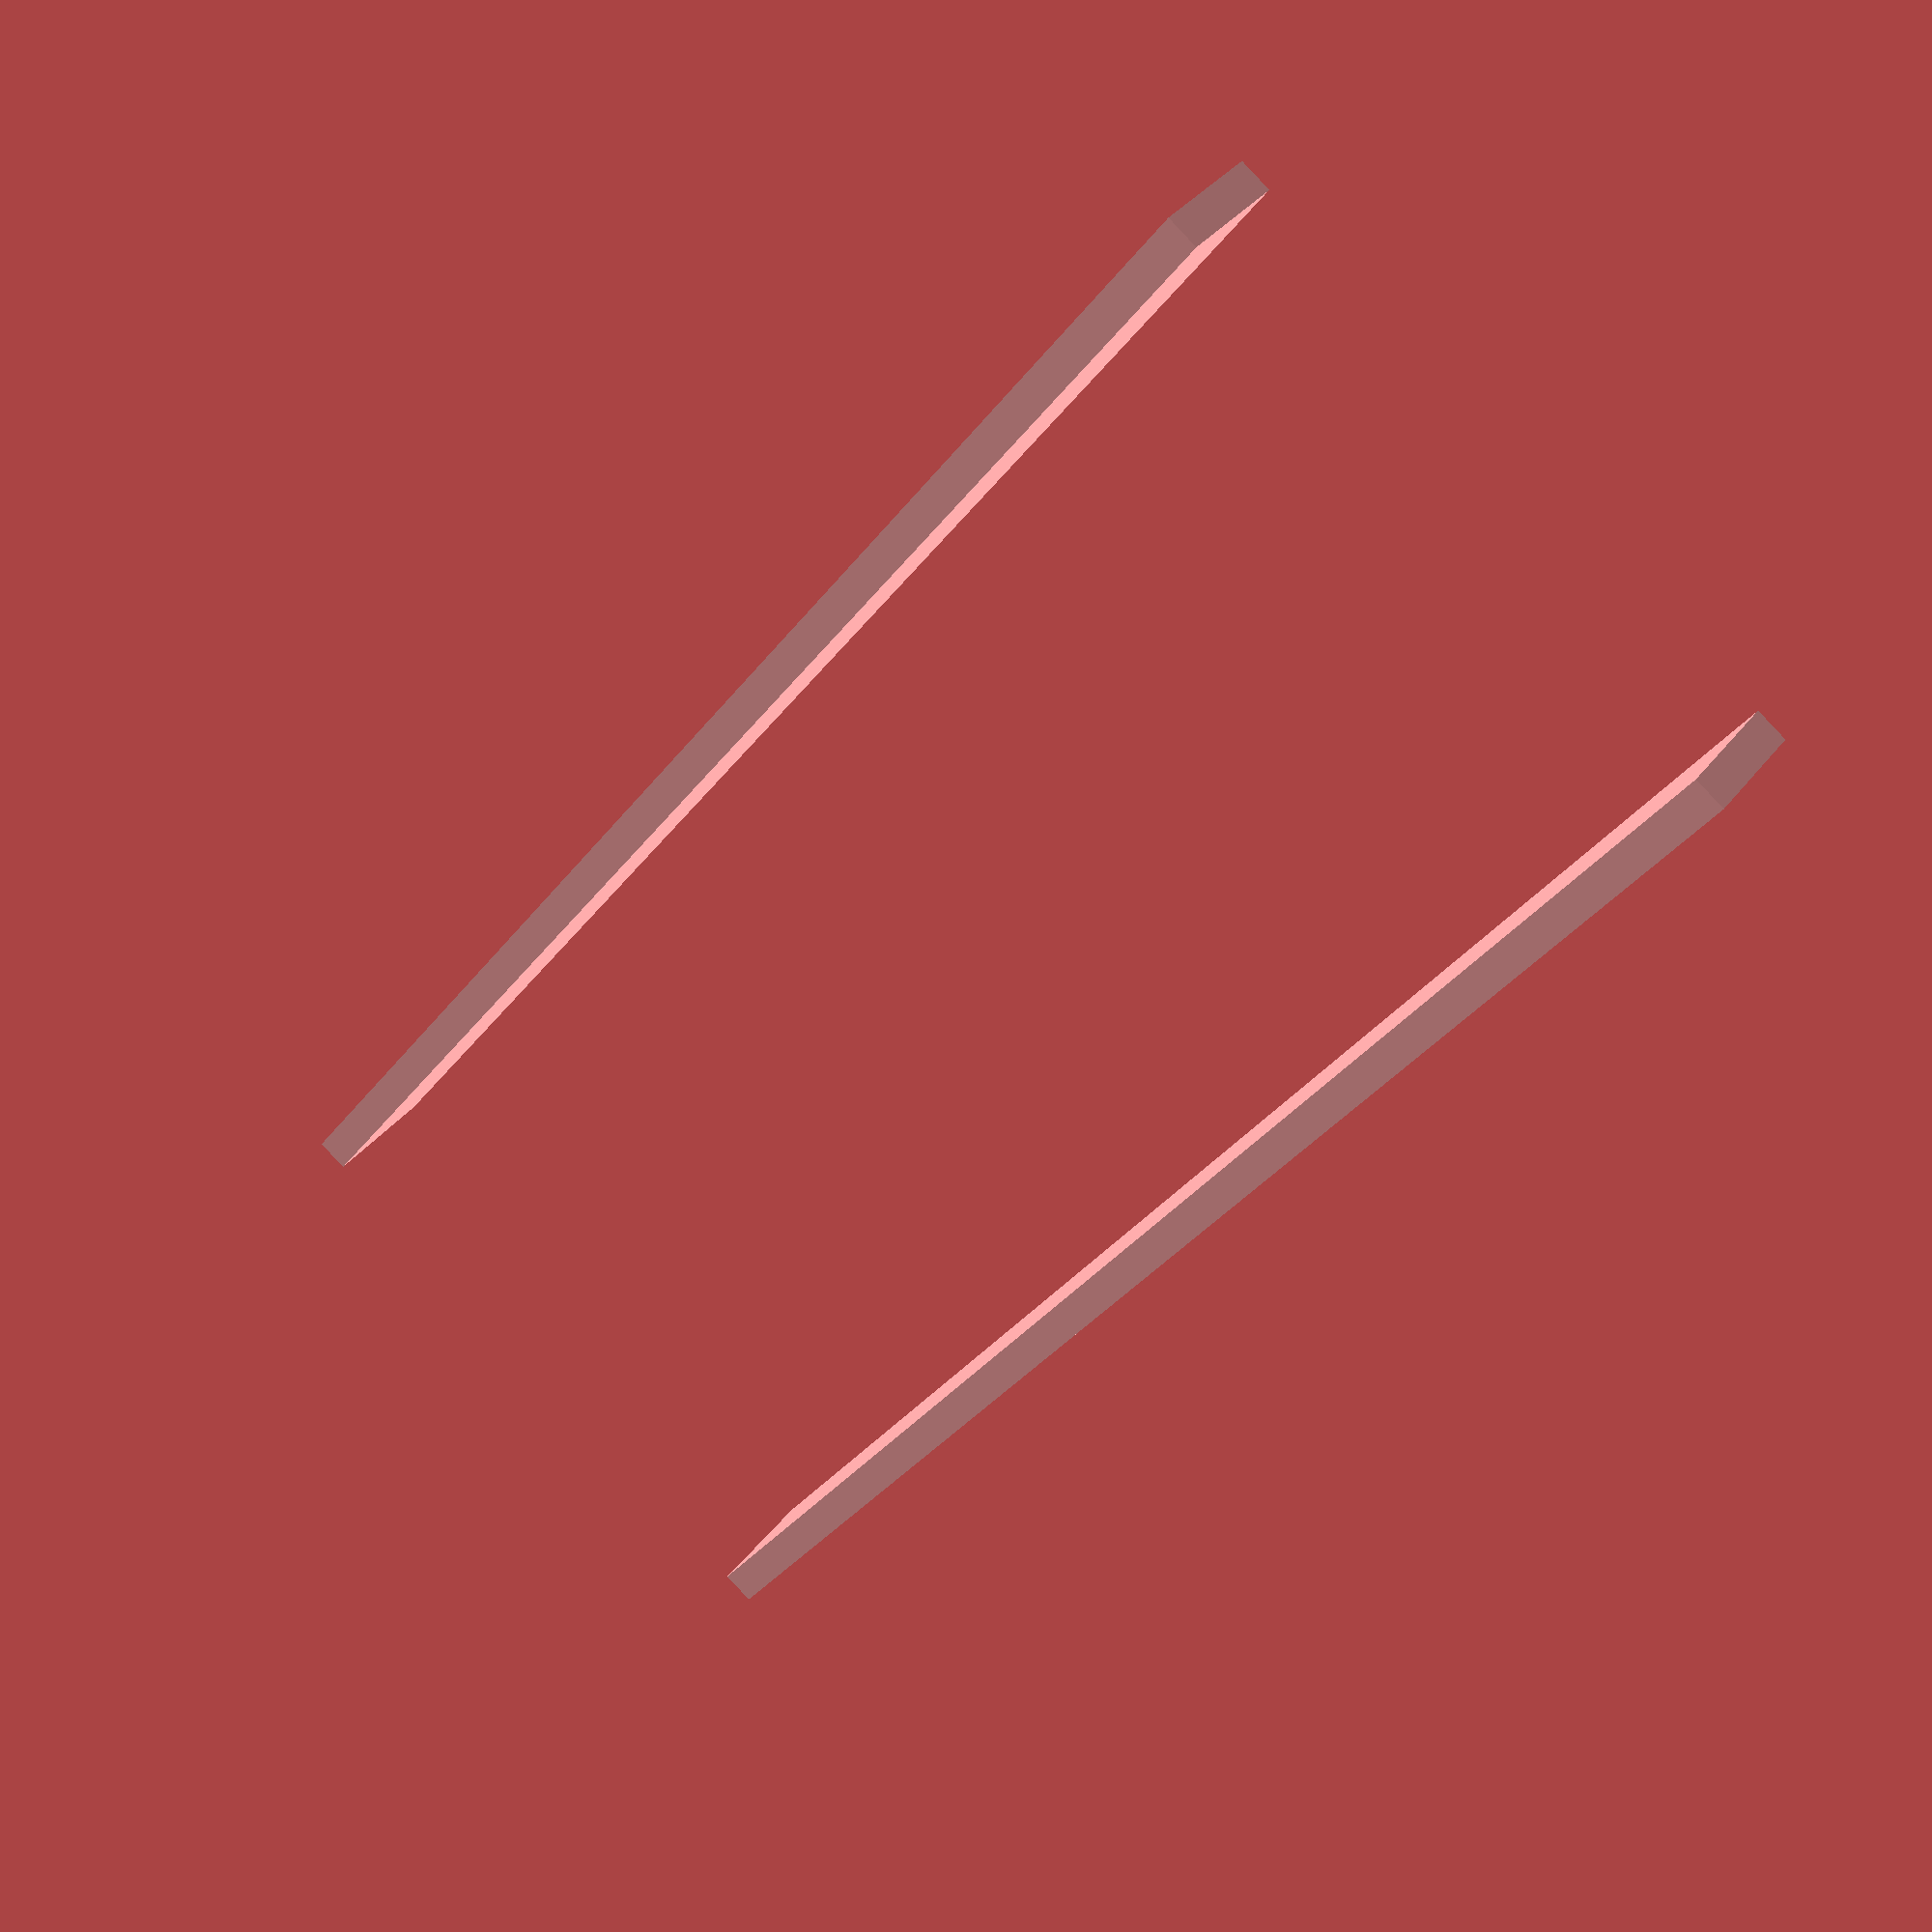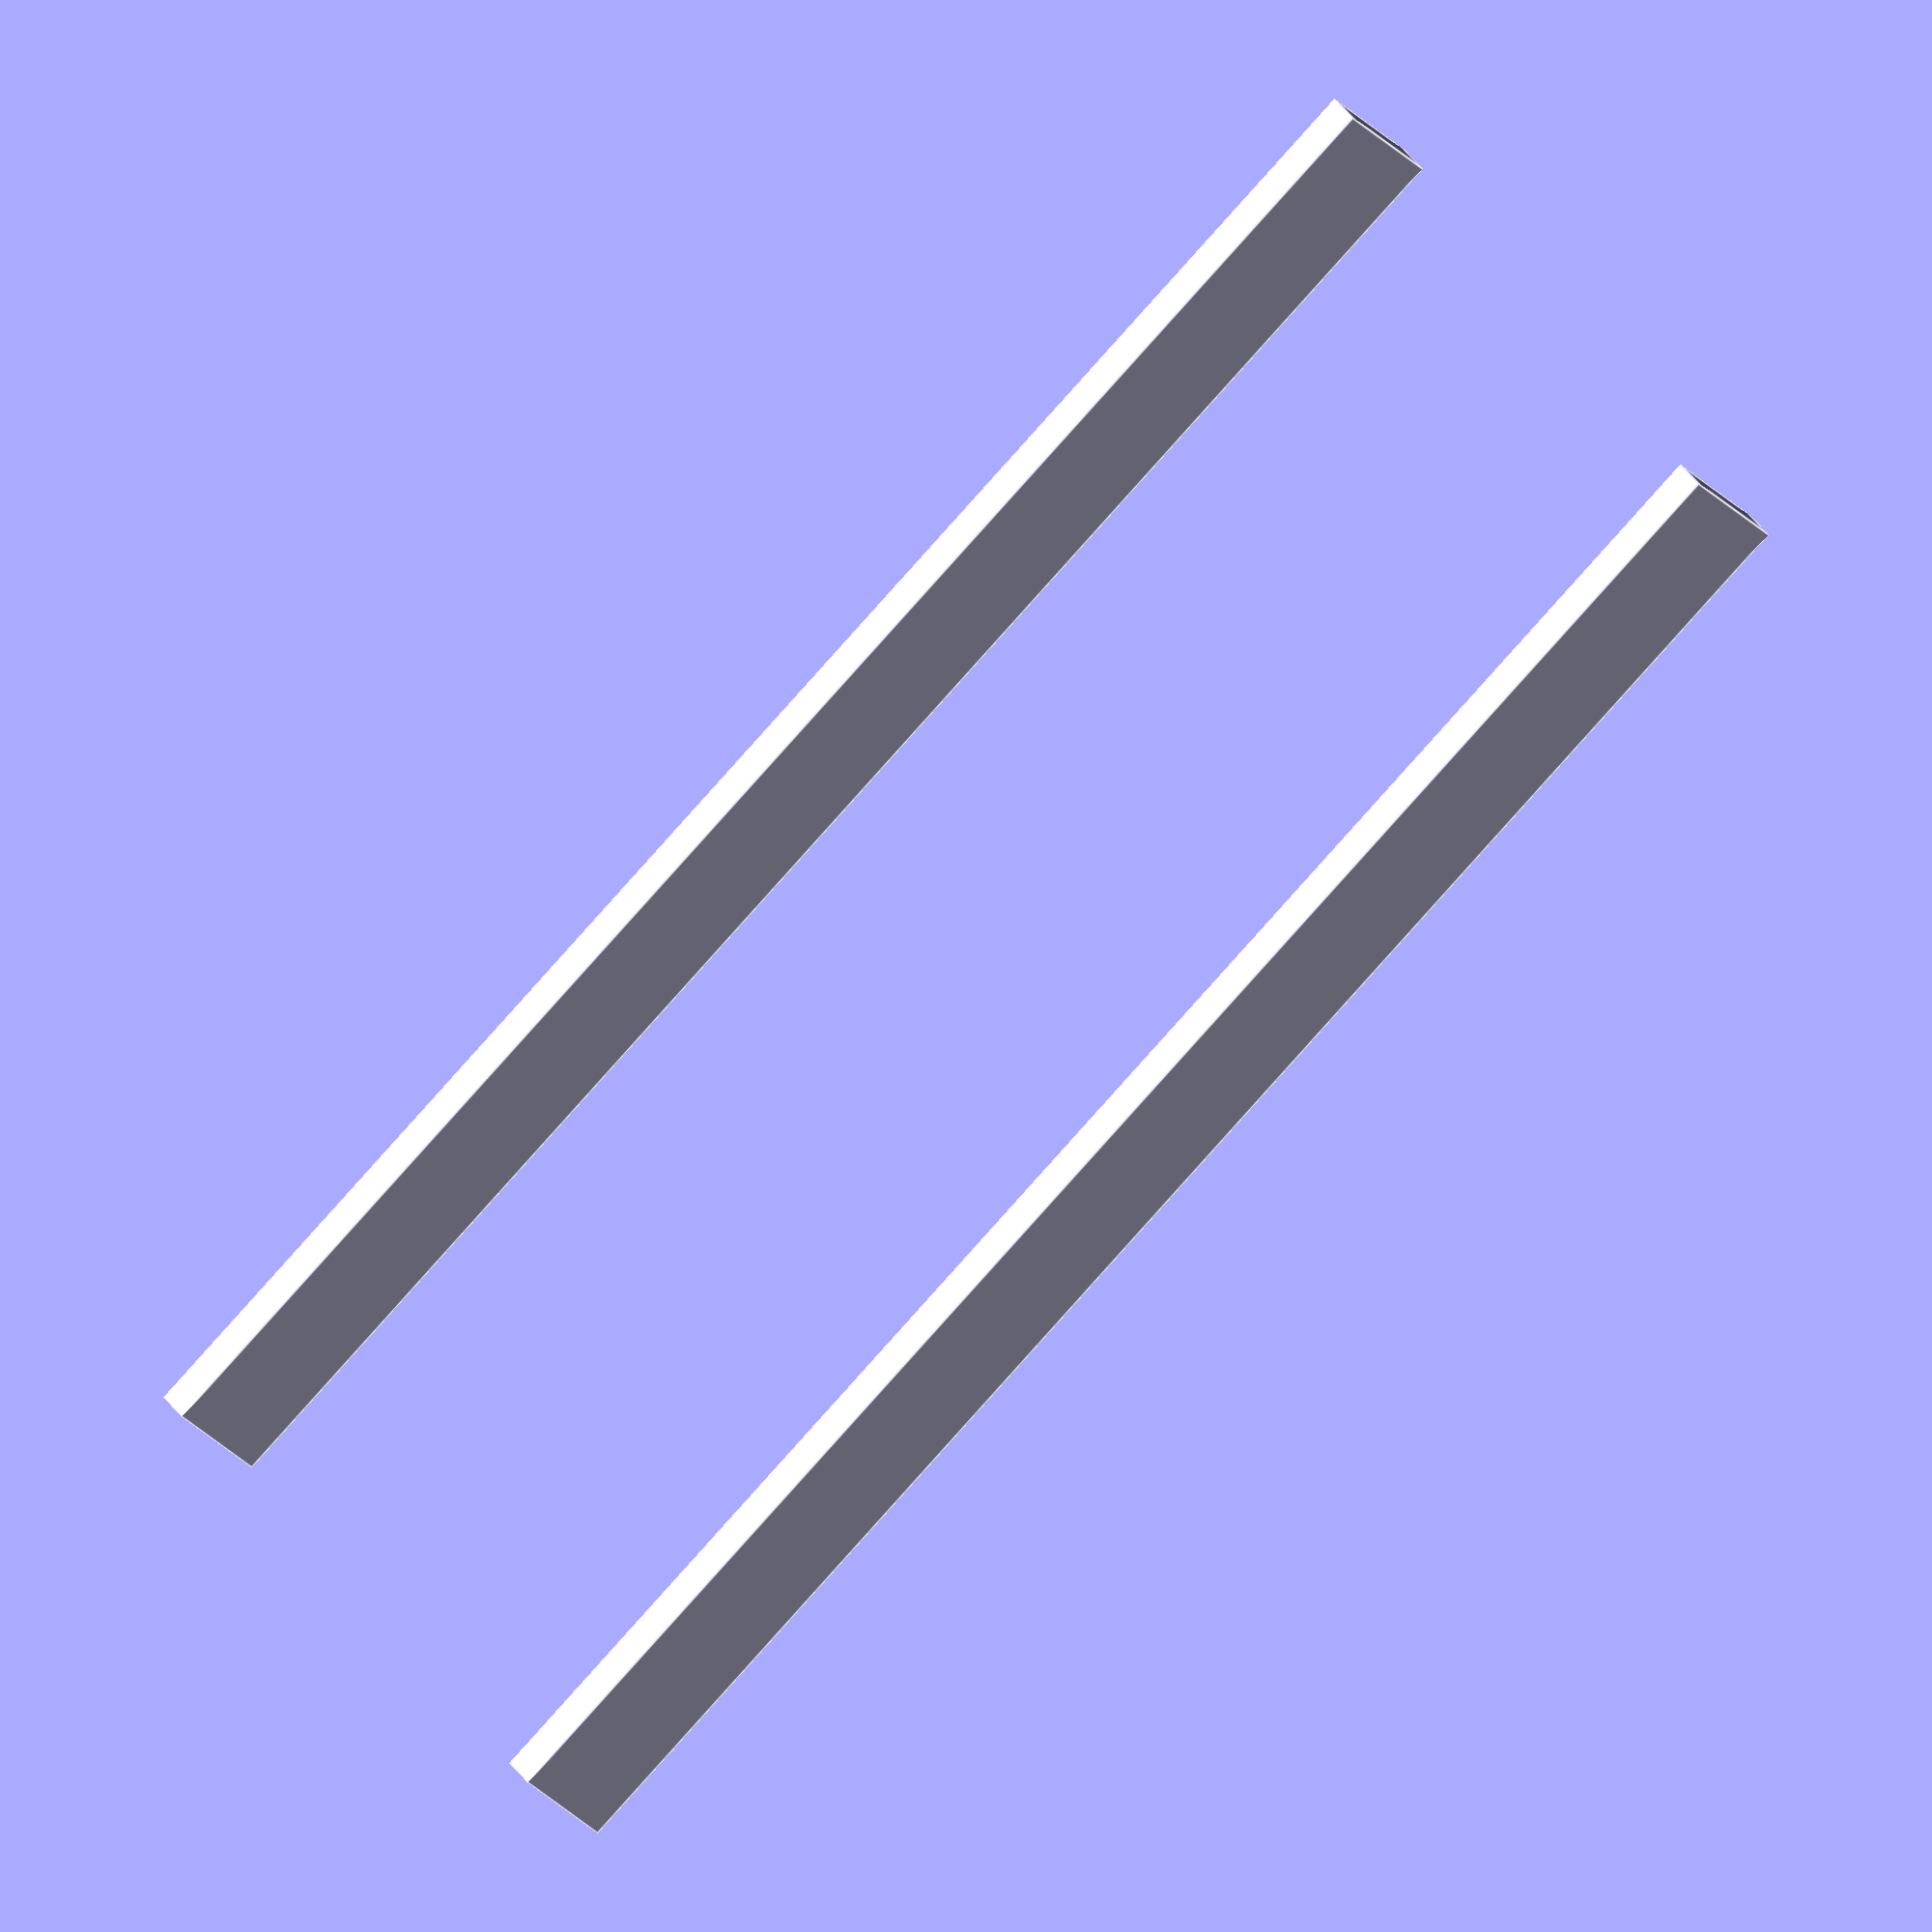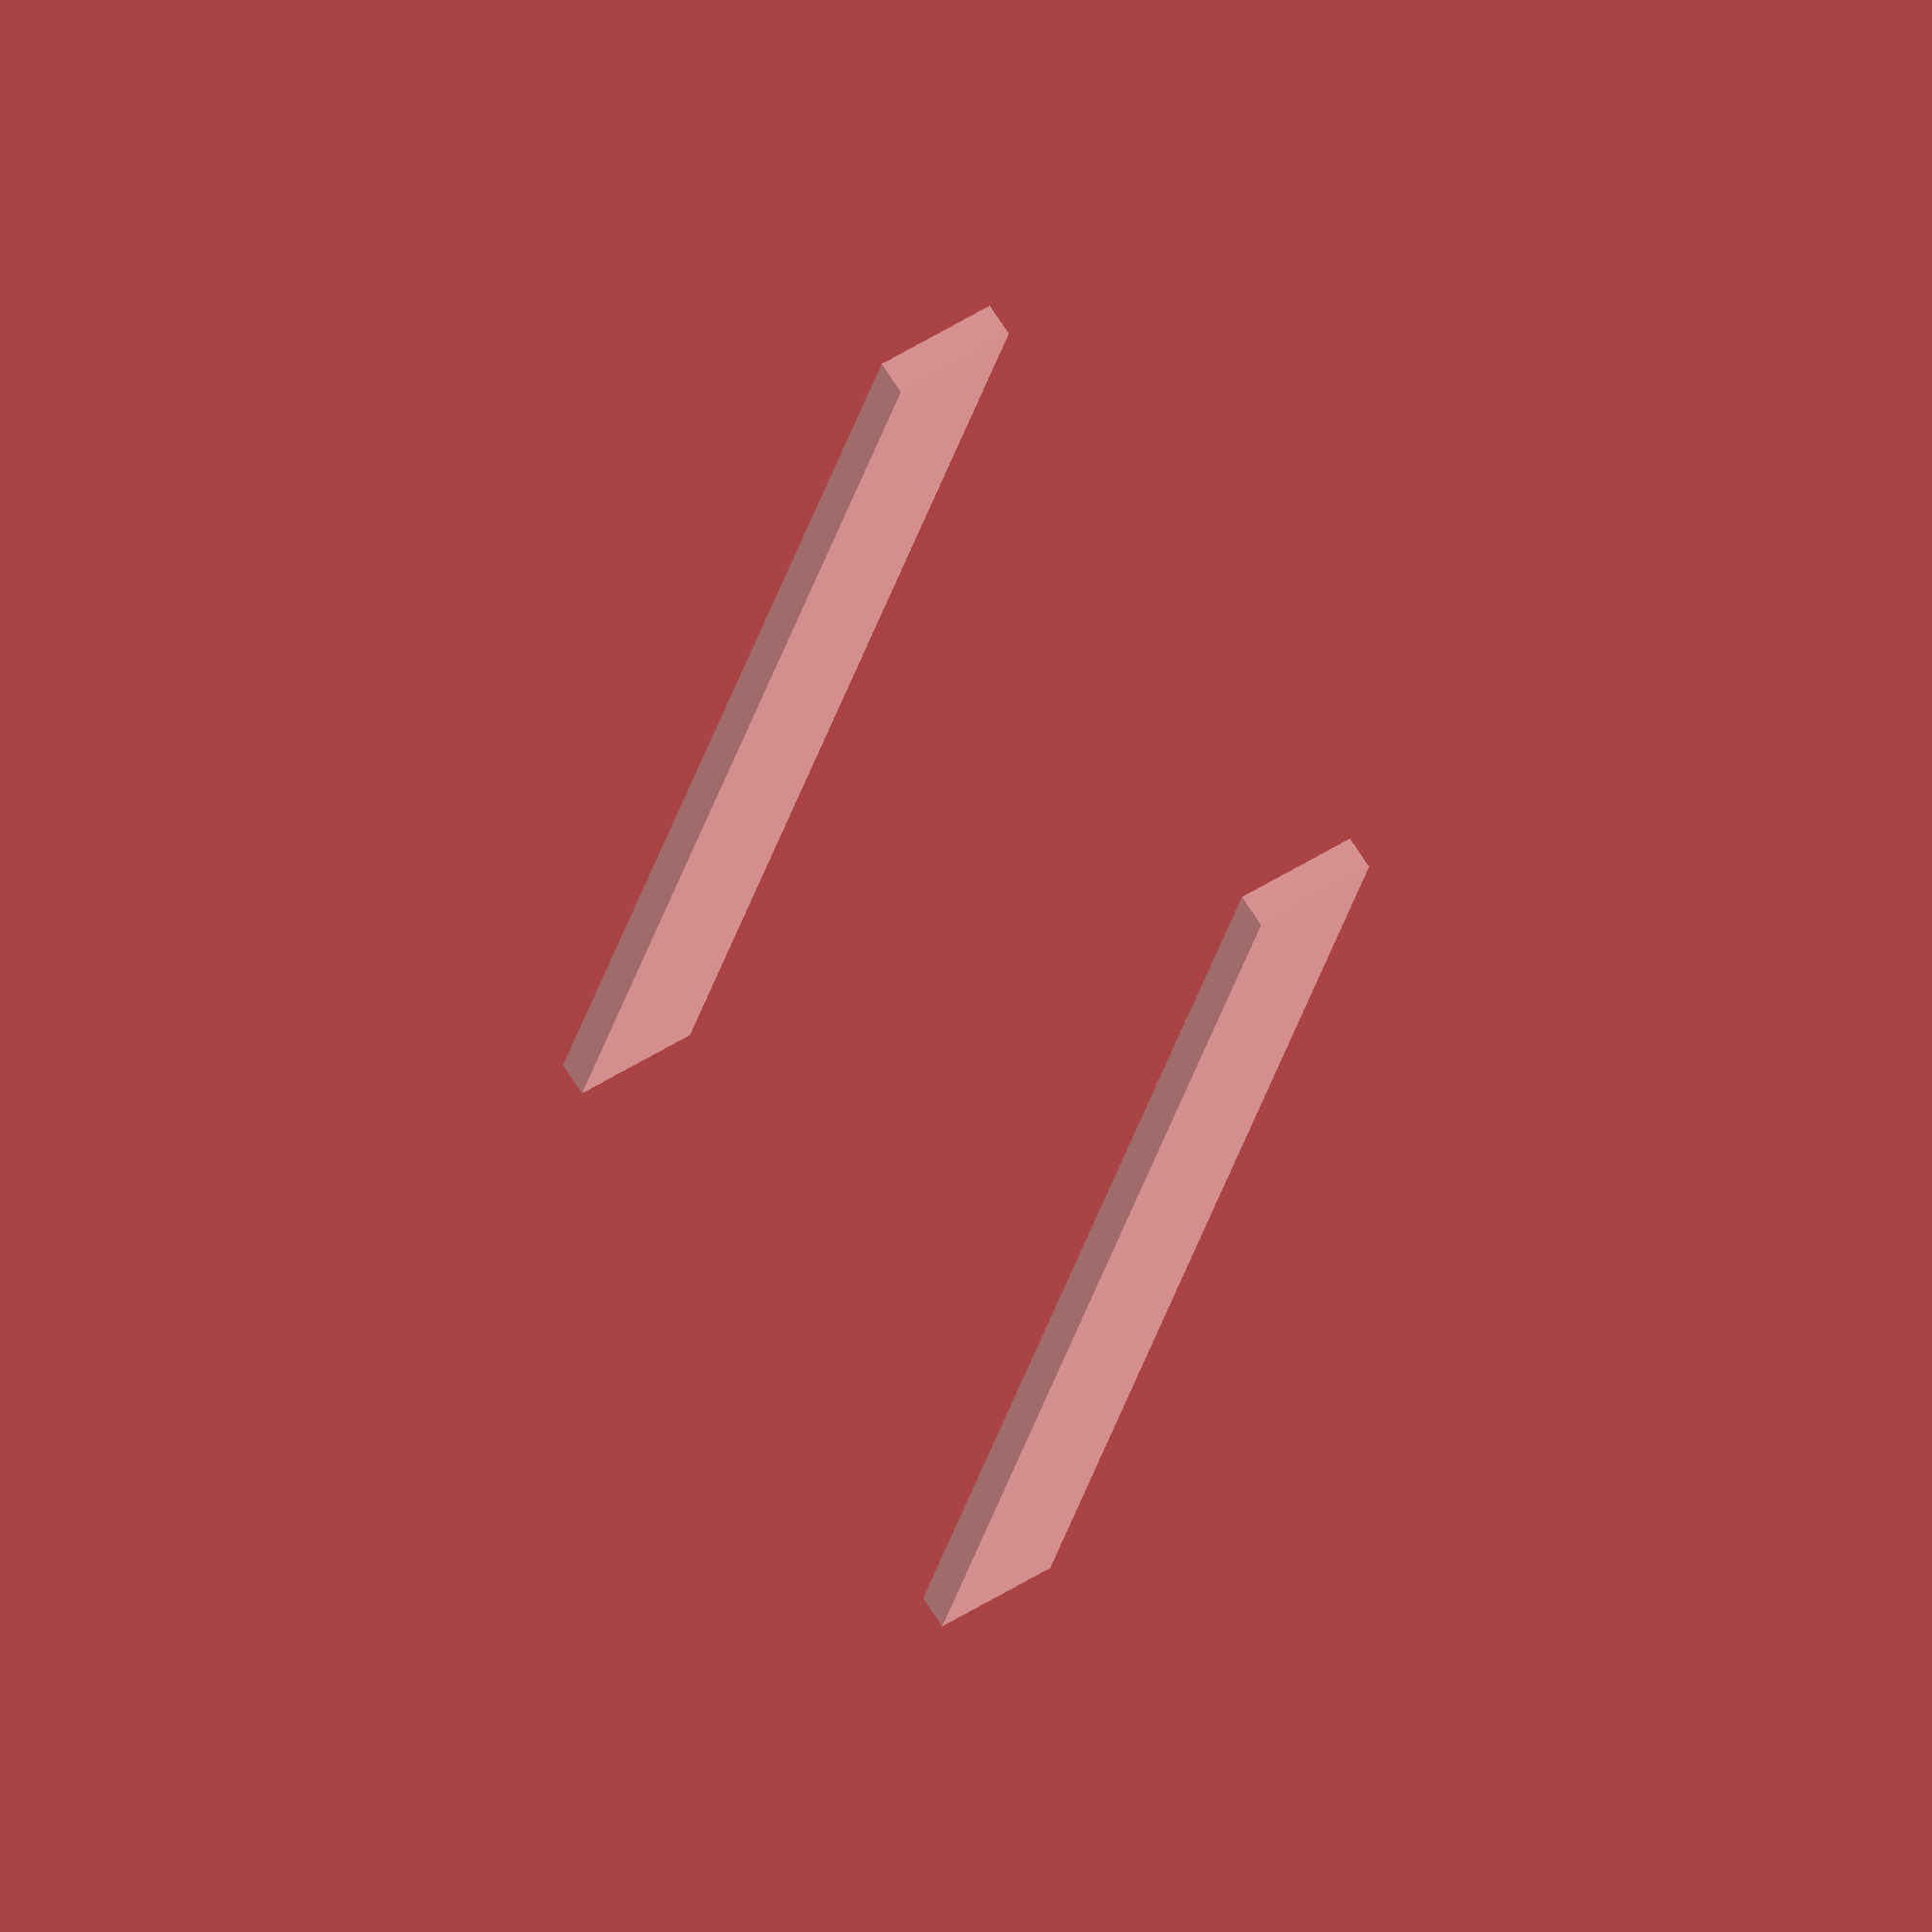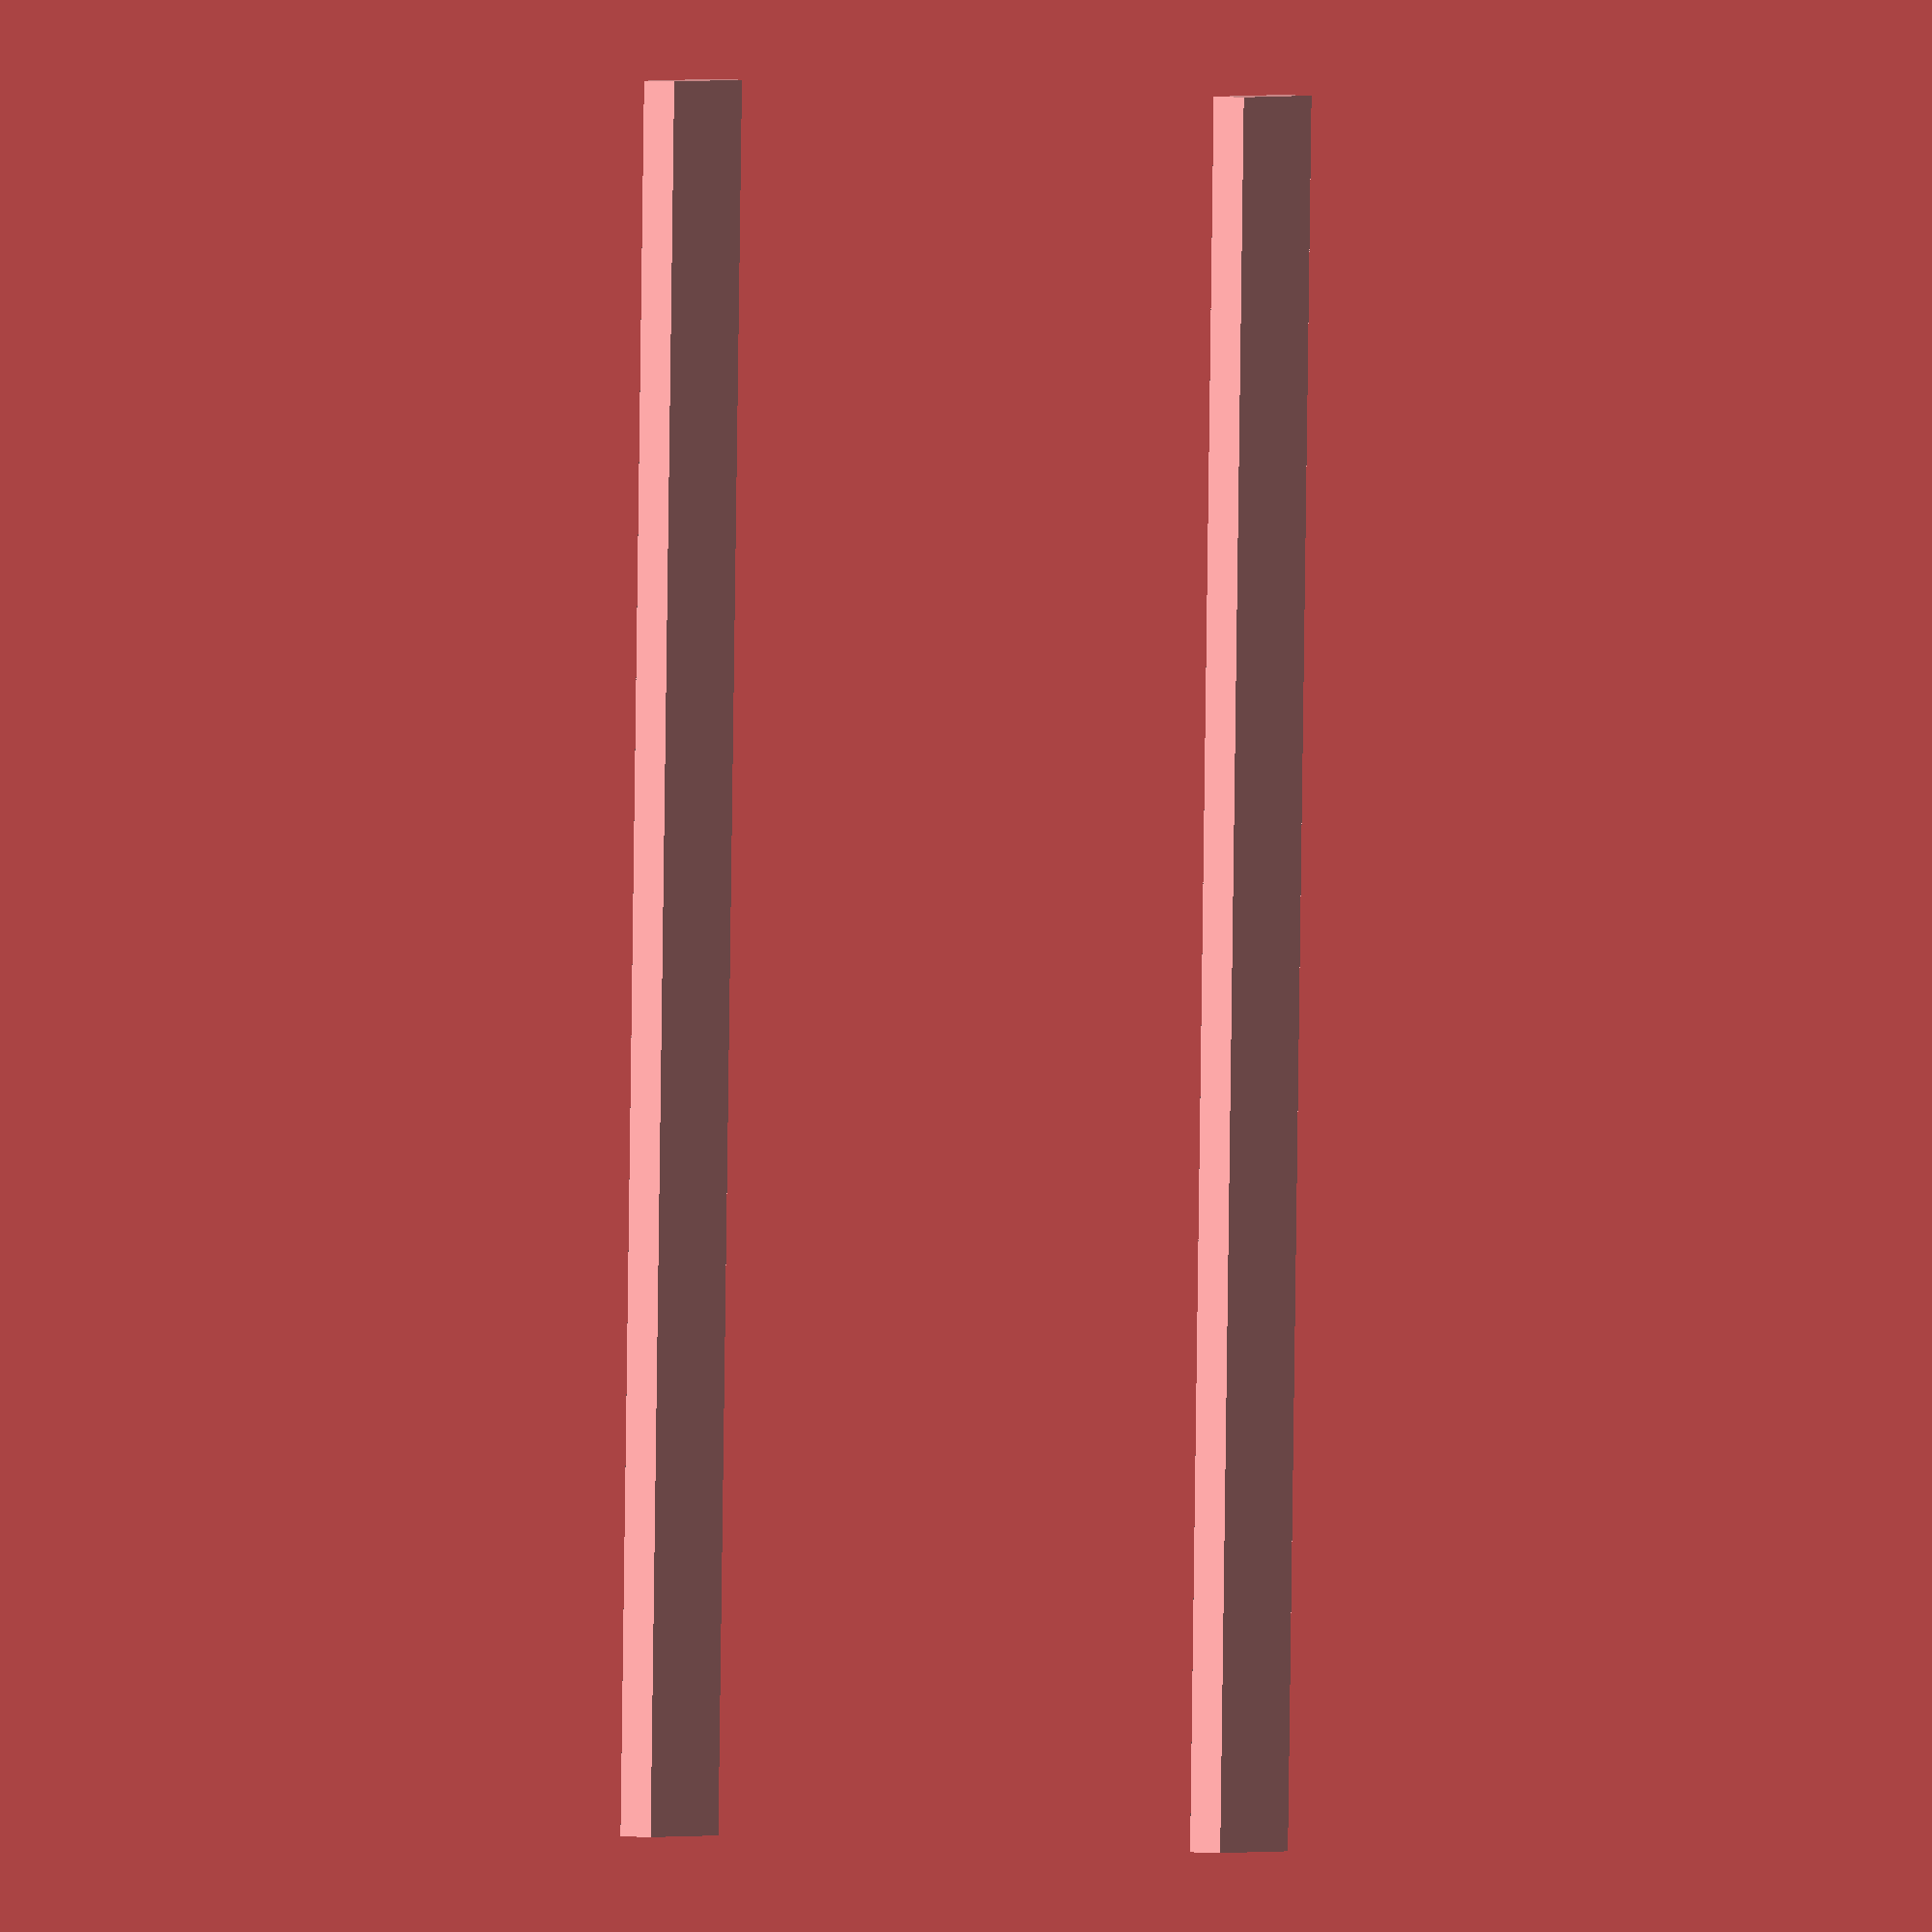
<openscad>
//////////////////////////
// Customizer Settings: //
//////////////////////////
/* [Cubby] */
Section="all"; // ["all":All, "top":Top, "bottom":Bottom]
Shape="circle"; //["rectangle": Rectangle, "circle":Circle]
//Cubby Width (mm)
Width=100;
//Cubby Depth (mm). 
Depth=75;

/* [beams] */
//Spacing of beams (mm)
Spacing=10;
//Number of beams, overrides spacing
BeamsCount=0;
//Height of main beams (mm). Does NOT include feet, lips, or tails
Height=10; // /0.1
//Thickness of beams (mm)
Thickness=2;  // 0.1

/* [cross beams] */
//Height of cross beams (mm). Default if 0, Beam Height *3/4
CrossbeamHeight=0; 
//Thickness of all parts (mm). Default if 0, Beam Thickness
CrossbeamThickness=0;  
//CrossBeam position on beams, 0 start 1 end.
CrossbeamPositions = [0.2, 0.8]; //0-1 0.05

/* [tray] */
//thickness of drip tray
TrayThickness = 2;// 0.1
//Angle of drip tray (Will need to adjust based on depth)
TrayAngle = 2; // 0.1

/* [feet] */
//Do you want feet on the bottom? 
Feet="y"; // ["y":Yes, "n":No]
//Interval of feet on beams, feet are always on first and last beam? 
FeetInterval = 1;
//feet diameter default if 0 is height (mm)
FeetSize=0; // 0.1
//feet thickness, default if 0 is Beam Thickness (mm)
FeetThickness=0; // 0.1
//Feet position on beams, 0 start 1 end.
FeetPosition = [0.05, 0.95]; //0.05
/* [tail] */
//Do you want a tail sticking up on the rear? 
Tail="n"; // ["y":Yes, "n":No]
/* [lip] */
//Do you want a lip sticking up on the front? 
Lip="n"; // ["y":Yes, "n":No]    

//////////////////////
// Static Settings: //
//////////////////////
$fn=60;

_feetSize = FeetSize > 0 ? FeetSize : Height;
_feetThickness = FeetThickness >0 ? FeetThickness : Thickness;
_crossbeamHeight = CrossbeamHeight > 0 ? CrossbeamHeight : 3*Height/4;
_crossbeamThickness = CrossbeamThickness > 0 ? CrossbeamThickness : Thickness;
_trayThickness = TrayThickness > 0 ? TrayThickness : Thickness;


difference(){
  intersection(){
    union(){
      color ("darkblue")
      //Base beams
      if(Shape=="rectangle"){
        Base(
          Depth,  
          Height,
          Width,
          Thickness,
          Spacing,
          BeamsCount,
          Feet,
          _feetSize,
          _feetThickness,
          FeetInterval,
          FeetPosition,
          Lip,
          Tail);
      }
      if(Shape=="circle"){
        RoundBase(
          Depth,  
          Height,
          Width,
          Thickness,
          Spacing,
          BeamsCount,
          Feet,
          _feetSize,
          _feetThickness,
          FeetInterval,
          FeetPosition,
          Lip,
          Tail);
      }
      
      
      
      difference() {
        union() {
          for (i=[0:len(CrossbeamPositions)-1]) {
            pos = Height/2+ (Depth - Height-_crossbeamThickness)*CrossbeamPositions[i];
            translate([pos,0,Height/2-_crossbeamHeight]) 
              CrossBeam(Width, _crossbeamHeight, _crossbeamThickness);   
          }  
        }
      
        if (Section=="top") {
          // add gap under crossbeams, when adding a shelf to allow water to drain.
          DripTray(Height, _trayThickness+Thickness, Depth, Width, TrayAngle);
        }
      }

      
      if (Section=="bottom") {
        color ("green")
        intersection() {
          DripTray(Height, _trayThickness, Depth, Width, TrayAngle);
          Beam(Depth, Height, Width, "y", _feetSize, _feetThickness, FeetPosition, "y", "y"); 
        } 
      }
    };

    if (Section=="bottom") {
      color ("green")
      DripTrayCutaway(Height, _trayThickness, Depth, Width, TrayAngle);
    }
  }  
  if (Section=="top") 
  {
    DripTrayCutaway(Height, _trayThickness, Depth, Width, TrayAngle);
  }
}

module RoundBase(
  depth,  
  height,
  width,
  thickness,
  spacing,
  beamsCount,
  feet,
  feetSize,
  feetThickness,
  feetInterval,
  feetPosition,
  lip,
  tail,
  crossbeamHeight,
  crossbeamThickness,
){

  echo(width= width, thickness = thickness, beamsCount =beamsCount);
  for(n = [0 : 1 : beamsCount-1]) 
  {
    echo(count = count, n = n);
    //rotate(180/n*n)
    Beam(depth, height, thickness, feet, feetSize, feetThickness, feetPosition, lip, tail);
  }
}

module Base(
  depth,  
  height,
  width,
  thickness,
  spacing,
  beamsCount,
  feet,
  feetSize,
  feetThickness,
  feetInterval,
  feetPosition,
  lip,
  tail,
  crossbeamHeight,
  crossbeamThickness,
){
  indentation = beamsCount > 0 ? 0 : ((width-thickness)%spacing)/2;
  _spacing = beamsCount > 0 ? (Width - Thickness) / (BeamsCount - 1) : spacing;
  count = beamsCount > 0 ? beamsCount : ceil((width-thickness)/_spacing);
  echo(width= width, thickness = thickness, count =count, spacing = spacing, total = count*spacing, remainder = (width-thickness)%spacing);

  for(n = [0 : 1 : count -1]) 
  {
    _n = indentation + n * _spacing;
    _feet = (n==0 || n==count || n%feetInterval == 0) ? feet : "n";
    echo(count = count, n = n, _n = _n ,_feet);

    //base beams
    translate([0,_n,0]) 
      Beam(depth, height, thickness, _feet, feetSize, feetThickness, feetPosition, lip, tail);
  }
}

module Beam(
  depth,  
  height,
  thickness,
  feet,
  feetSize,
  feetThickness,
  feetPosition,
  lip,
  tail) 
{
  translate([height/2,0,0]) 
  union()
  {
    rotate([-90,0,0]) 
    hull(){
      translate([depth-height,0,0]) 
        cylinder(d=height,h=thickness);   
      cylinder(d=height,h=thickness);
    }
    if (feet=="y") {
      for (i=[0:len(feetPosition)-1]) {
        pos = feetSize/2+ (depth - feetSize-height)*feetPosition[i];
        echo(i = i, feetpos = feetPosition[i], pos = pos, depth=depth,feetSize=feetSize);
        translate([pos,(thickness-feetThickness)/2,-height/2])
          rotate([-90,0,0])
          cylinder(d=feetSize,h=feetThickness);
      }
    }
    
    if (lip=="y") {
      translate([depth-3*height/4,0,height/2])
        rotate([-90,0,0]) 
        cylinder(r=height/4,h=thickness);
      translate([depth-height,0,0]) 
        cube([height/2,thickness,height/2]);
    }
    
    if (tail=="y") { 
      translate([-height/4,0,3*height/4]) 
        rotate([-90,0,0]) 
        cylinder(r=height/4,h=thickness);    
      translate([-height/2,0,0]) 
        cube([height/2,thickness,3*height/4]);
    }
  }
}

module CrossBeam(
  width,  
  height,
  thickness) 
{
  cube([thickness,width,height]);
}

module DripTray(
  height,
  thickness,
  depth,
  width,
  angle)
{
    translate([height,0,0])
    rotate([0,angle,0]) 
    cube([depth,width,thickness]);    
}

module DripTrayCutaway(
  height,
  thickness,
  depth,
  width,
  angle)
{
  translate([height,0,0])
  rotate([0,angle,0]) 
  translate([0,0,-(height*2-thickness)])
  cube([depth,width,height*2]);    
}
</openscad>
<views>
elev=325.2 azim=143.3 roll=211.4 proj=p view=solid
elev=207.2 azim=52.0 roll=147.8 proj=o view=edges
elev=309.3 azim=161.5 roll=235.1 proj=o view=wireframe
elev=179.1 azim=179.1 roll=329.1 proj=o view=wireframe
</views>
